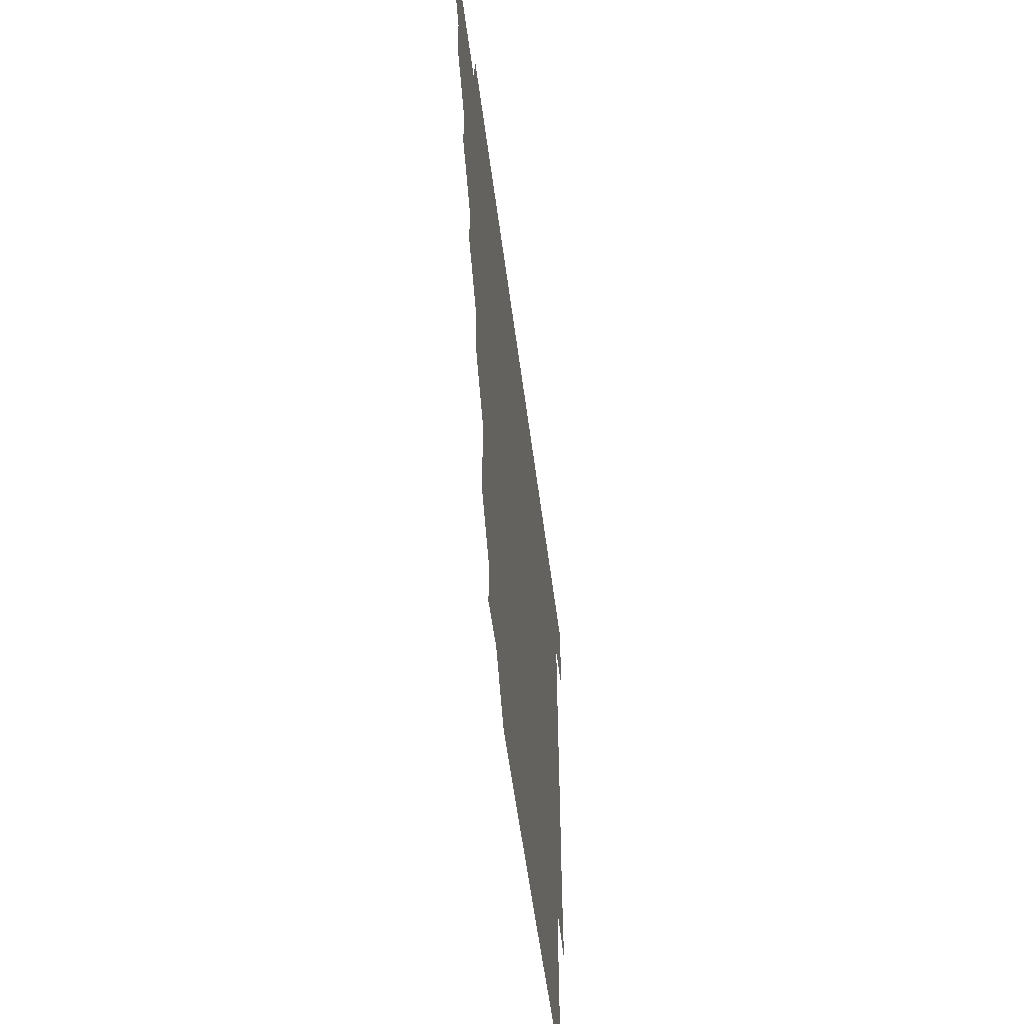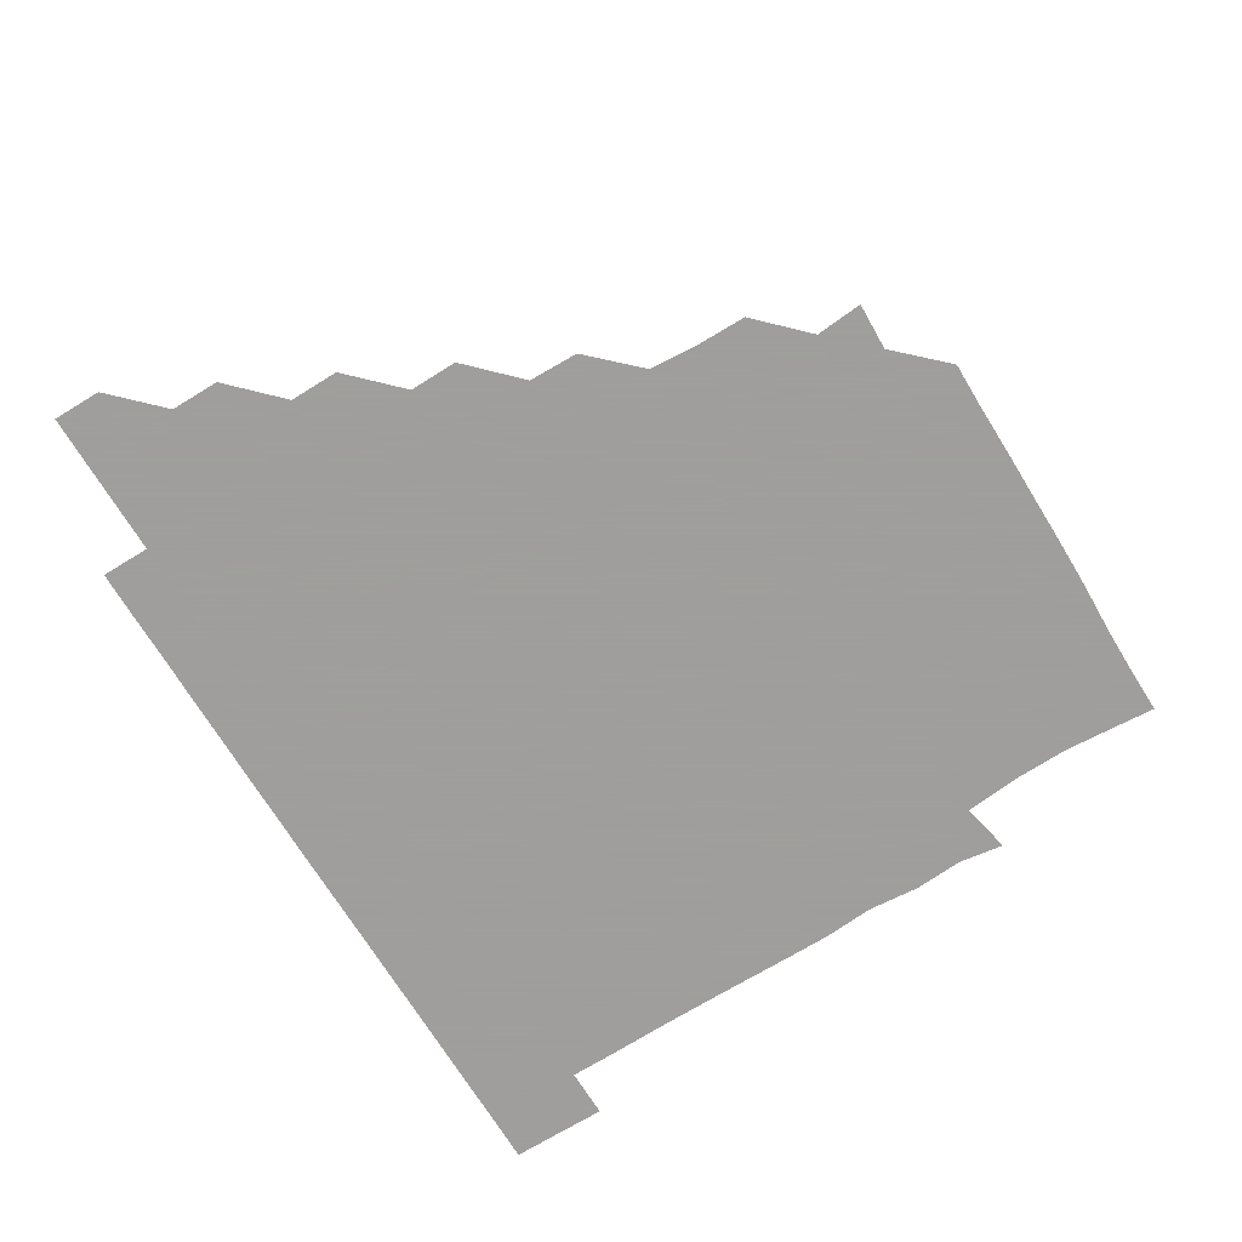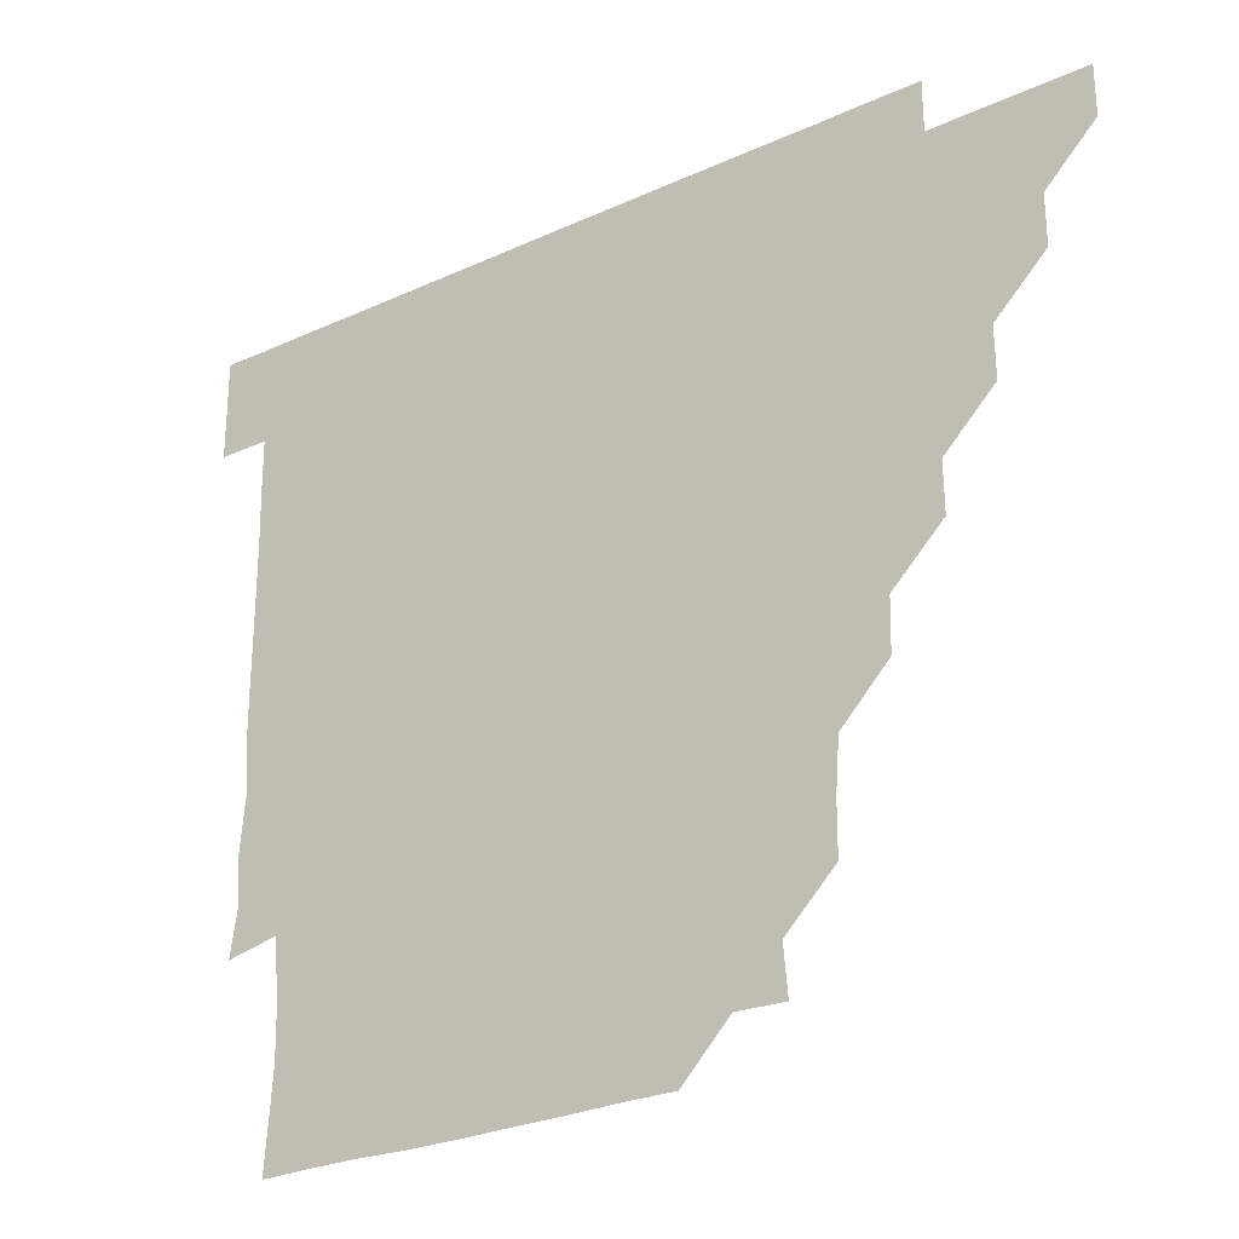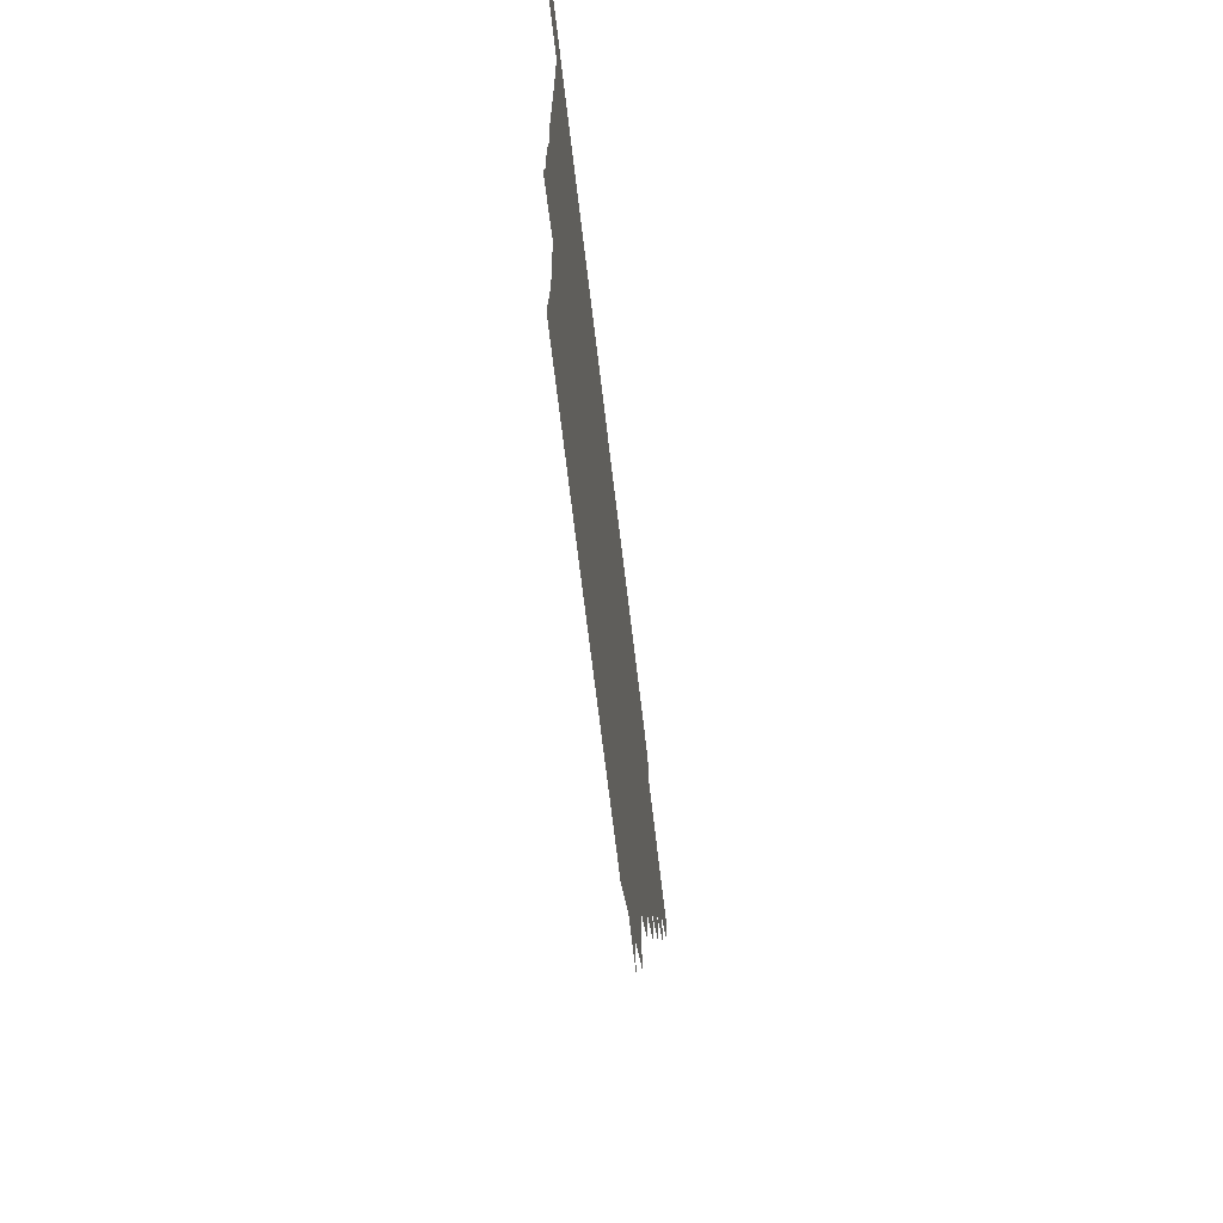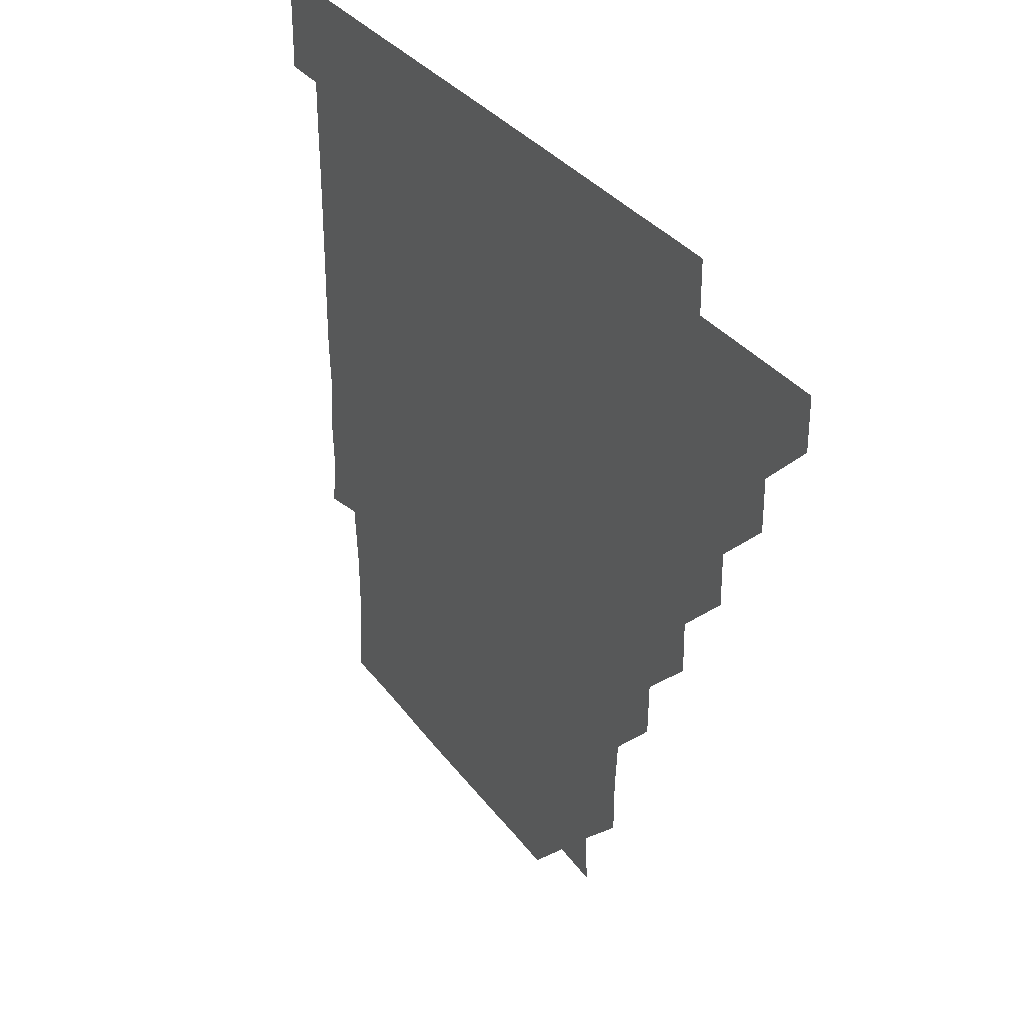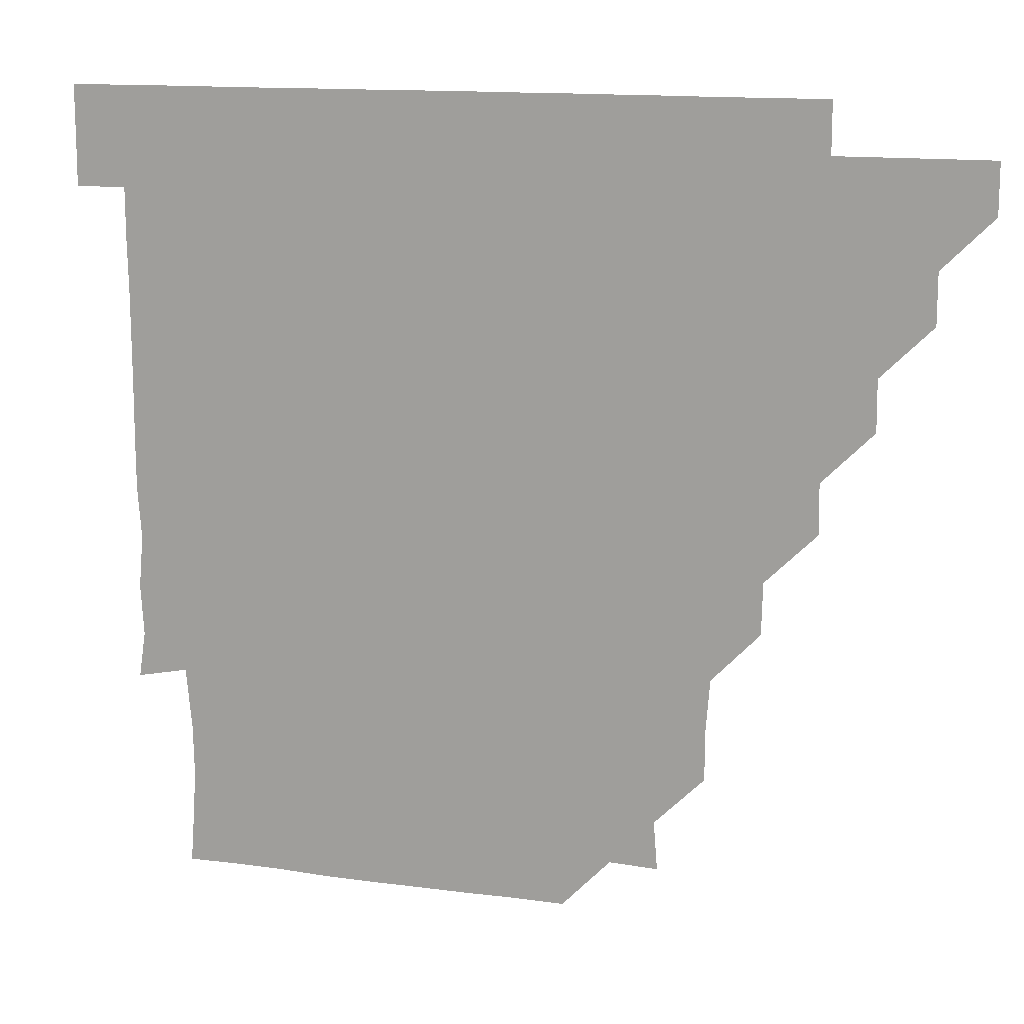
<metadata>
{"format":"obj","ext":"obj","renderer":"f3d","projection":"perspective","resolution":1024,"background":"white","views":[{"elev":-56.3,"azim":-82.6,"up":"+Y"},{"elev":-71.1,"azim":-58.6,"up":"+Z"},{"elev":-26.9,"azim":-144.6,"up":"+Y"},{"elev":-70.1,"azim":96.8,"up":"+Y"},{"elev":32.4,"azim":-120.1,"up":"+Y"},{"elev":13.8,"azim":-163.0,"up":"+Y"}]}
</metadata>
<code>
v 451 346 0
v 451 361 0
v 466 315.9 0
v 466 331 0
v 466 346 0
v 466 361 0
v 481.2 285.6 0
v 481.3 300.8 0
v 481.1 316.1 0
v 481 331 0
v 481 346 0
v 481 361 0
v 496.3 255.5 0
v 496.4 270.4 0
v 496 285.9 0
v 496 301.3 0
v 496.1 316.1 0
v 496 331 0
v 496 346 0
v 496.1 361 0
v 496.1 376.1 0
v 511.9 225 0
v 511.6 240.4 0
v 510.9 255.6 0
v 511.2 271.4 0
v 511 286 0
v 511 301 0
v 511 316.1 0
v 511 331 0
v 511 346 0
v 511 360.9 0
v 510.9 376.1 0
v 527.5 179.5 0
v 527.4 195 0
v 526.3 210 0
v 526 226.3 0
v 526.2 241.3 0
v 526.2 256.3 0
v 526.1 271.3 0
v 526.1 286.2 0
v 526 301 0
v 526 316 0
v 526 331 0
v 526 346 0
v 526 361 0
v 526 376.1 0
v 541.2 150.2 0
v 542.4 164.7 0
v 541.7 180.8 0
v 541 196.3 0
v 541.2 211.3 0
v 541 225.8 0
v 541 241.3 0
v 541.1 256.1 0
v 541 271.2 0
v 541 286 0
v 541.1 301.1 0
v 541 316 0
v 540.9 331 0
v 541.1 345.9 0
v 541 361 0
v 541 376.1 0
v 555.7 150.7 0
v 555.8 165.9 0
v 556 182 0
v 556.3 196 0
v 555.9 211.2 0
v 556.2 226 0
v 555.9 241.1 0
v 556.1 256.4 0
v 555.9 270.9 0
v 556 286.1 0
v 556 301.1 0
v 556 316.1 0
v 556.2 331 0
v 556 346 0
v 556 360.9 0
v 556 376.1 0
v 570.2 135.6 0
v 570.8 151.7 0
v 571.4 166.2 0
v 570.8 181.4 0
v 571.1 196.6 0
v 571.1 211.3 0
v 571.1 226.6 0
v 571.3 241 0
v 571 256.3 0
v 571 271 0
v 571.1 286.2 0
v 571 301 0
v 571 315.9 0
v 571.1 331 0
v 571 346 0
v 571 360.8 0
v 570.9 376.2 0
v 585.3 135.7 0
v 586.1 151.2 0
v 585.9 166.4 0
v 586.3 181.1 0
v 586 195.9 0
v 586 211 0
v 586 225.8 0
v 585.9 241.3 0
v 586 256.1 0
v 586.1 271 0
v 586 286.2 0
v 586 300.9 0
v 586 316 0
v 586.1 331 0
v 586 346 0
v 586 360.9 0
v 585.9 376.1 0
v 600.7 135.5 0
v 601.3 151.2 0
v 600.8 166 0
v 601.1 181.2 0
v 601 196.3 0
v 601 211.1 0
v 601.1 226.4 0
v 601 241.1 0
v 601 255.8 0
v 601 271.1 0
v 601 286.1 0
v 601.1 301.1 0
v 601 316 0
v 601 330.9 0
v 601 346 0
v 601 360.9 0
v 600.9 376.2 0
v 616 135.5 0
v 616.3 151.5 0
v 616.2 166.1 0
v 616.2 181.3 0
v 615.9 196.1 0
v 616 211.2 0
v 615.9 226.3 0
v 615.9 241.1 0
v 616.1 256.3 0
v 616 271.2 0
v 616 286 0
v 616 301.1 0
v 616 316 0
v 616 331 0
v 615.9 346 0
v 616.1 360.9 0
v 615.8 376.1 0
v 631.3 135.4 0
v 630.8 151.3 0
v 631.2 166.2 0
v 630.9 181.5 0
v 631.1 196.3 0
v 631 211.2 0
v 630.9 226.3 0
v 631.1 241.1 0
v 631.1 256 0
v 631 271 0
v 631.1 286 0
v 631 301 0
v 631 316.1 0
v 631.1 331 0
v 631 346 0
v 631.2 360.8 0
v 630.8 376.1 0
v 646.6 135.5 0
v 645.5 151.3 0
v 646.2 166.6 0
v 645.8 181.5 0
v 646 196.4 0
v 646 211.2 0
v 645.9 226 0
v 646 241.1 0
v 646.1 256.3 0
v 646 270.9 0
v 646 286.3 0
v 646.1 301.1 0
v 646 316 0
v 646 331 0
v 646.1 346 0
v 646.1 360.9 0
v 645.8 376.1 0
v 662.2 136 0
v 660.8 151.2 0
v 660.9 166.7 0
v 660.7 181.6 0
v 660.9 196.5 0
v 661 211.2 0
v 661 226.1 0
v 661 241 0
v 660.8 256.3 0
v 661.1 271.3 0
v 661.1 285.9 0
v 661 301.2 0
v 661 316 0
v 661 331 0
v 661.1 346 0
v 661 360.9 0
v 660.9 376 0
v 677.2 136 0
v 675.9 150.9 0
v 675.3 166.4 0
v 675.8 181.1 0
v 675.9 196.7 0
v 675.9 211.1 0
v 675.9 226.3 0
v 675.9 241.3 0
v 675.9 256.3 0
v 675.9 271.2 0
v 676 286.6 0
v 676 301.1 0
v 676.1 316.1 0
v 676 331 0
v 676.1 346 0
v 676 361.1 0
v 676 376 0
v 691.3 135.8 0
v 690.3 149.9 0
v 689.3 164.4 0
v 689.6 179.8 0
v 691.3 198.1 0
v 690.4 211.5 0
v 690.4 226.7 0
v 690.9 240.8 0
v 690.7 256.3 0
v 690.7 271.4 0
v 690.5 286.5 0
v 691 301 0
v 691 316.3 0
v 691 331.1 0
v 691 346 0
v 691 361 0
v 690.9 376 0
v 706.8 194.9 0
v 704.8 208.6 0
v 705.7 223.8 0
v 704.3 239.4 0
v 705.5 254.8 0
v 705.5 269.9 0
v 705.4 285 0
v 705.4 300.4 0
v 705.5 315.8 0
v 705.9 331 0
v 705.9 346.1 0
v 706 361 0
v 706 375.9 0
v 721 346 0
v 721 361 0
v 721 376 0
f 4 5 1
f 1 5 2
f 5 6 2
f 8 9 3
f 3 9 4
f 9 10 4
f 4 10 5
f 10 11 5
f 5 11 6
f 11 12 6
f 14 15 7
f 7 15 8
f 15 16 8
f 8 16 9
f 16 17 9
f 9 17 10
f 17 18 10
f 10 18 11
f 18 19 11
f 11 19 12
f 19 20 12
f 23 24 13
f 13 24 14
f 24 25 14
f 14 25 15
f 25 26 15
f 15 26 16
f 26 27 16
f 16 27 17
f 27 28 17
f 17 28 18
f 28 29 18
f 18 29 19
f 29 30 19
f 19 30 20
f 30 31 20
f 20 31 21
f 31 32 21
f 35 36 22
f 22 36 23
f 36 37 23
f 23 37 24
f 37 38 24
f 24 38 25
f 38 39 25
f 25 39 26
f 39 40 26
f 26 40 27
f 40 41 27
f 27 41 28
f 41 42 28
f 28 42 29
f 42 43 29
f 29 43 30
f 43 44 30
f 30 44 31
f 44 45 31
f 31 45 32
f 45 46 32
f 48 49 33
f 33 49 34
f 49 50 34
f 34 50 35
f 50 51 35
f 35 51 36
f 51 52 36
f 36 52 37
f 52 53 37
f 37 53 38
f 53 54 38
f 38 54 39
f 54 55 39
f 39 55 40
f 55 56 40
f 40 56 41
f 56 57 41
f 41 57 42
f 57 58 42
f 42 58 43
f 58 59 43
f 43 59 44
f 59 60 44
f 44 60 45
f 60 61 45
f 45 61 46
f 61 62 46
f 47 63 48
f 63 64 48
f 48 64 49
f 64 65 49
f 49 65 50
f 65 66 50
f 50 66 51
f 66 67 51
f 51 67 52
f 67 68 52
f 52 68 53
f 68 69 53
f 53 69 54
f 69 70 54
f 54 70 55
f 70 71 55
f 55 71 56
f 71 72 56
f 56 72 57
f 72 73 57
f 57 73 58
f 73 74 58
f 58 74 59
f 74 75 59
f 59 75 60
f 75 76 60
f 60 76 61
f 76 77 61
f 61 77 62
f 77 78 62
f 79 80 63
f 63 80 64
f 80 81 64
f 64 81 65
f 81 82 65
f 65 82 66
f 82 83 66
f 66 83 67
f 83 84 67
f 67 84 68
f 84 85 68
f 68 85 69
f 85 86 69
f 69 86 70
f 86 87 70
f 70 87 71
f 87 88 71
f 71 88 72
f 88 89 72
f 72 89 73
f 89 90 73
f 73 90 74
f 90 91 74
f 74 91 75
f 91 92 75
f 75 92 76
f 92 93 76
f 76 93 77
f 93 94 77
f 77 94 78
f 94 95 78
f 79 96 80
f 96 97 80
f 80 97 81
f 97 98 81
f 81 98 82
f 98 99 82
f 82 99 83
f 99 100 83
f 83 100 84
f 100 101 84
f 84 101 85
f 101 102 85
f 85 102 86
f 102 103 86
f 86 103 87
f 103 104 87
f 87 104 88
f 104 105 88
f 88 105 89
f 105 106 89
f 89 106 90
f 106 107 90
f 90 107 91
f 107 108 91
f 91 108 92
f 108 109 92
f 92 109 93
f 109 110 93
f 93 110 94
f 110 111 94
f 94 111 95
f 111 112 95
f 96 113 97
f 113 114 97
f 97 114 98
f 114 115 98
f 98 115 99
f 115 116 99
f 99 116 100
f 116 117 100
f 100 117 101
f 117 118 101
f 101 118 102
f 118 119 102
f 102 119 103
f 119 120 103
f 103 120 104
f 120 121 104
f 104 121 105
f 121 122 105
f 105 122 106
f 122 123 106
f 106 123 107
f 123 124 107
f 107 124 108
f 124 125 108
f 108 125 109
f 125 126 109
f 109 126 110
f 126 127 110
f 110 127 111
f 127 128 111
f 111 128 112
f 128 129 112
f 113 130 114
f 130 131 114
f 114 131 115
f 131 132 115
f 115 132 116
f 132 133 116
f 116 133 117
f 133 134 117
f 117 134 118
f 134 135 118
f 118 135 119
f 135 136 119
f 119 136 120
f 136 137 120
f 120 137 121
f 137 138 121
f 121 138 122
f 138 139 122
f 122 139 123
f 139 140 123
f 123 140 124
f 140 141 124
f 124 141 125
f 141 142 125
f 125 142 126
f 142 143 126
f 126 143 127
f 143 144 127
f 127 144 128
f 144 145 128
f 128 145 129
f 145 146 129
f 130 147 131
f 147 148 131
f 131 148 132
f 148 149 132
f 132 149 133
f 149 150 133
f 133 150 134
f 150 151 134
f 134 151 135
f 151 152 135
f 135 152 136
f 152 153 136
f 136 153 137
f 153 154 137
f 137 154 138
f 154 155 138
f 138 155 139
f 155 156 139
f 139 156 140
f 156 157 140
f 140 157 141
f 157 158 141
f 141 158 142
f 158 159 142
f 142 159 143
f 159 160 143
f 143 160 144
f 160 161 144
f 144 161 145
f 161 162 145
f 145 162 146
f 162 163 146
f 147 164 148
f 164 165 148
f 148 165 149
f 165 166 149
f 149 166 150
f 166 167 150
f 150 167 151
f 167 168 151
f 151 168 152
f 168 169 152
f 152 169 153
f 169 170 153
f 153 170 154
f 170 171 154
f 154 171 155
f 171 172 155
f 155 172 156
f 172 173 156
f 156 173 157
f 173 174 157
f 157 174 158
f 174 175 158
f 158 175 159
f 175 176 159
f 159 176 160
f 176 177 160
f 160 177 161
f 177 178 161
f 161 178 162
f 178 179 162
f 162 179 163
f 179 180 163
f 164 181 165
f 181 182 165
f 165 182 166
f 182 183 166
f 166 183 167
f 183 184 167
f 167 184 168
f 184 185 168
f 168 185 169
f 185 186 169
f 169 186 170
f 186 187 170
f 170 187 171
f 187 188 171
f 171 188 172
f 188 189 172
f 172 189 173
f 189 190 173
f 173 190 174
f 190 191 174
f 174 191 175
f 191 192 175
f 175 192 176
f 192 193 176
f 176 193 177
f 193 194 177
f 177 194 178
f 194 195 178
f 178 195 179
f 195 196 179
f 179 196 180
f 196 197 180
f 181 198 182
f 198 199 182
f 182 199 183
f 199 200 183
f 183 200 184
f 200 201 184
f 184 201 185
f 201 202 185
f 185 202 186
f 202 203 186
f 186 203 187
f 203 204 187
f 187 204 188
f 204 205 188
f 188 205 189
f 205 206 189
f 189 206 190
f 206 207 190
f 190 207 191
f 207 208 191
f 191 208 192
f 208 209 192
f 192 209 193
f 209 210 193
f 193 210 194
f 210 211 194
f 194 211 195
f 211 212 195
f 195 212 196
f 212 213 196
f 196 213 197
f 213 214 197
f 198 215 199
f 215 216 199
f 199 216 200
f 216 217 200
f 200 217 201
f 217 218 201
f 201 218 202
f 218 219 202
f 202 219 203
f 219 220 203
f 203 220 204
f 220 221 204
f 204 221 205
f 221 222 205
f 205 222 206
f 222 223 206
f 206 223 207
f 223 224 207
f 207 224 208
f 224 225 208
f 208 225 209
f 225 226 209
f 209 226 210
f 226 227 210
f 210 227 211
f 227 228 211
f 211 228 212
f 228 229 212
f 212 229 213
f 229 230 213
f 213 230 214
f 230 231 214
f 219 232 220
f 232 233 220
f 220 233 221
f 233 234 221
f 221 234 222
f 234 235 222
f 222 235 223
f 235 236 223
f 223 236 224
f 236 237 224
f 224 237 225
f 237 238 225
f 225 238 226
f 238 239 226
f 226 239 227
f 239 240 227
f 227 240 228
f 240 241 228
f 228 241 229
f 241 242 229
f 229 242 230
f 242 243 230
f 230 243 231
f 243 244 231
f 242 245 243
f 245 246 243
f 243 246 244
f 246 247 244

</code>
